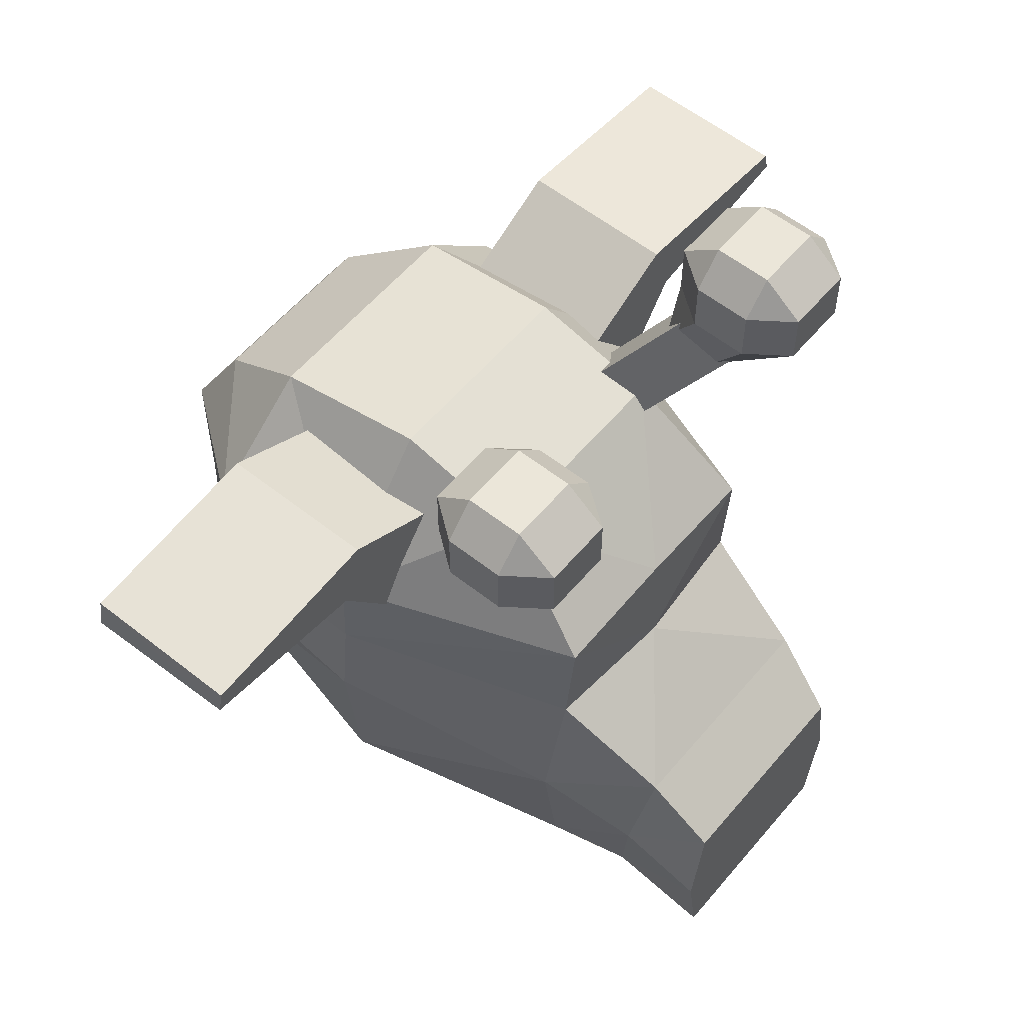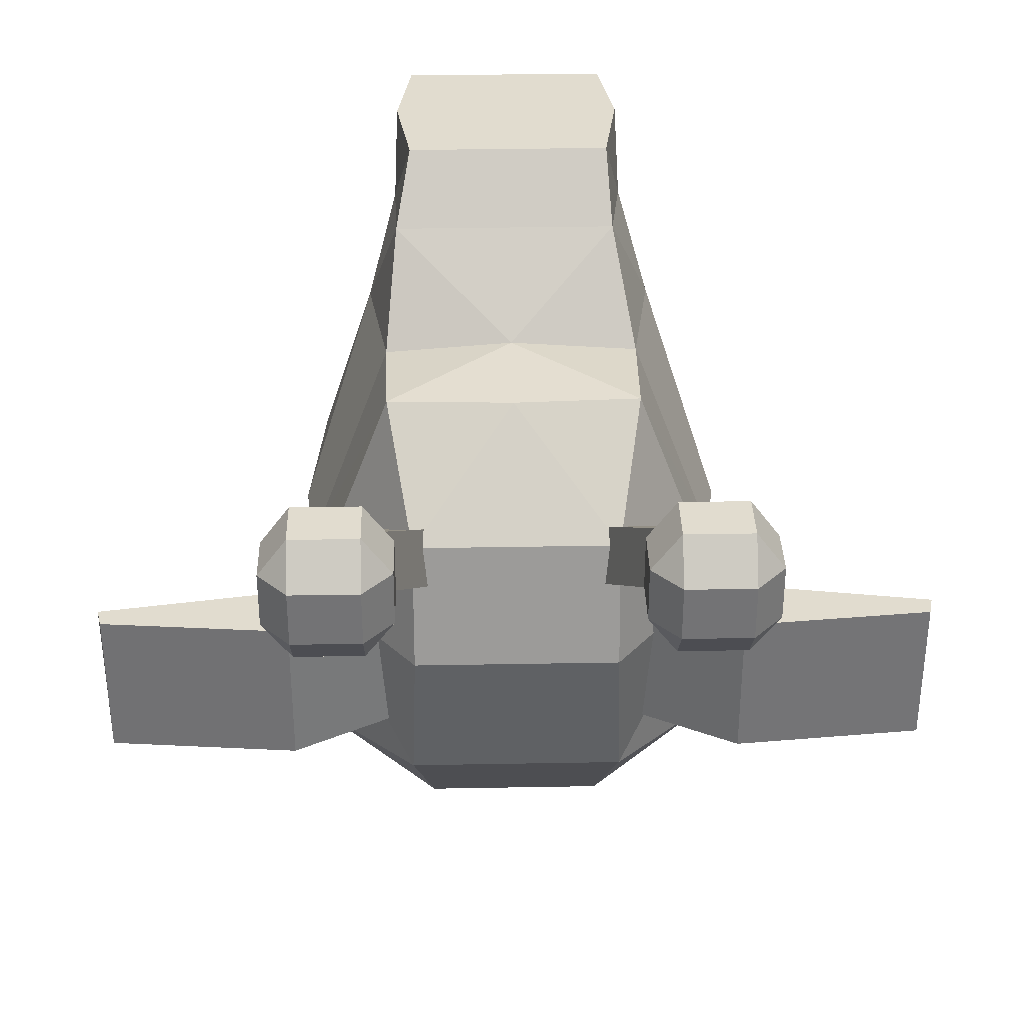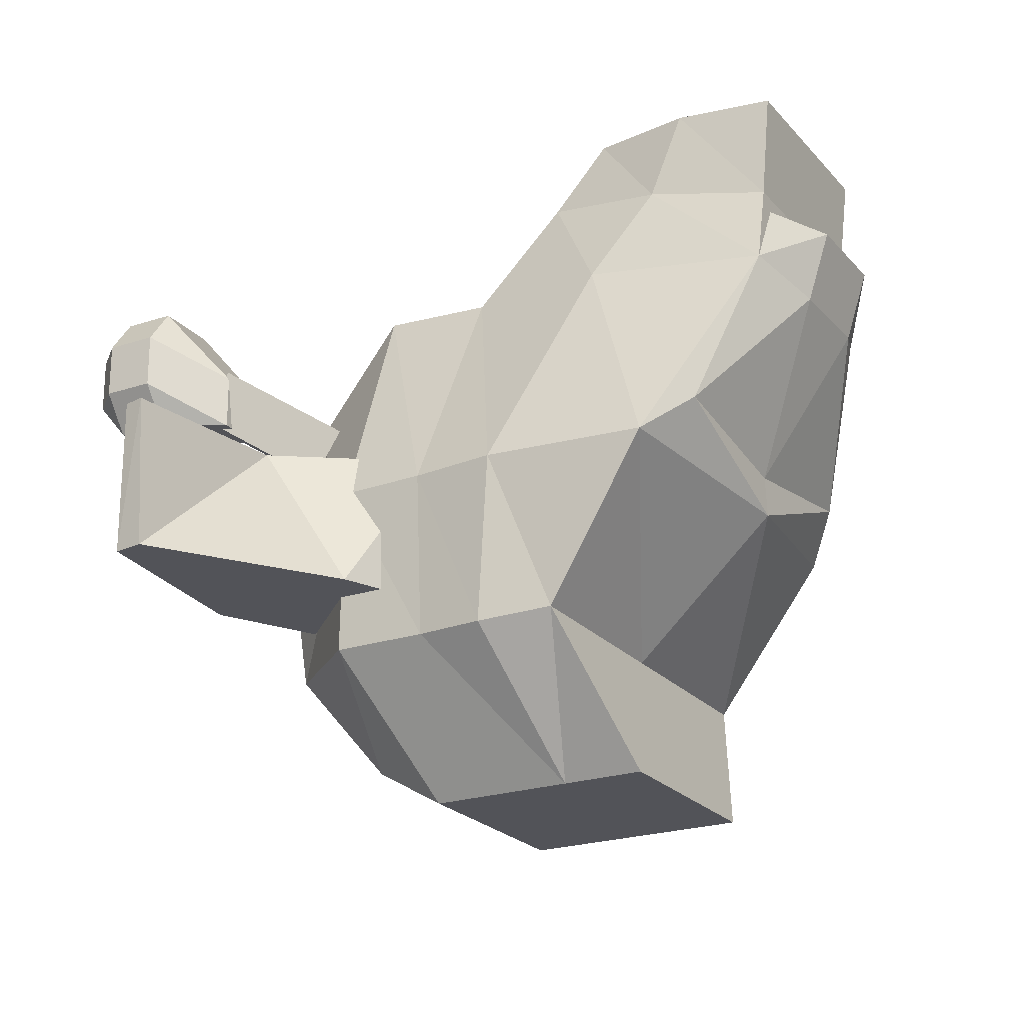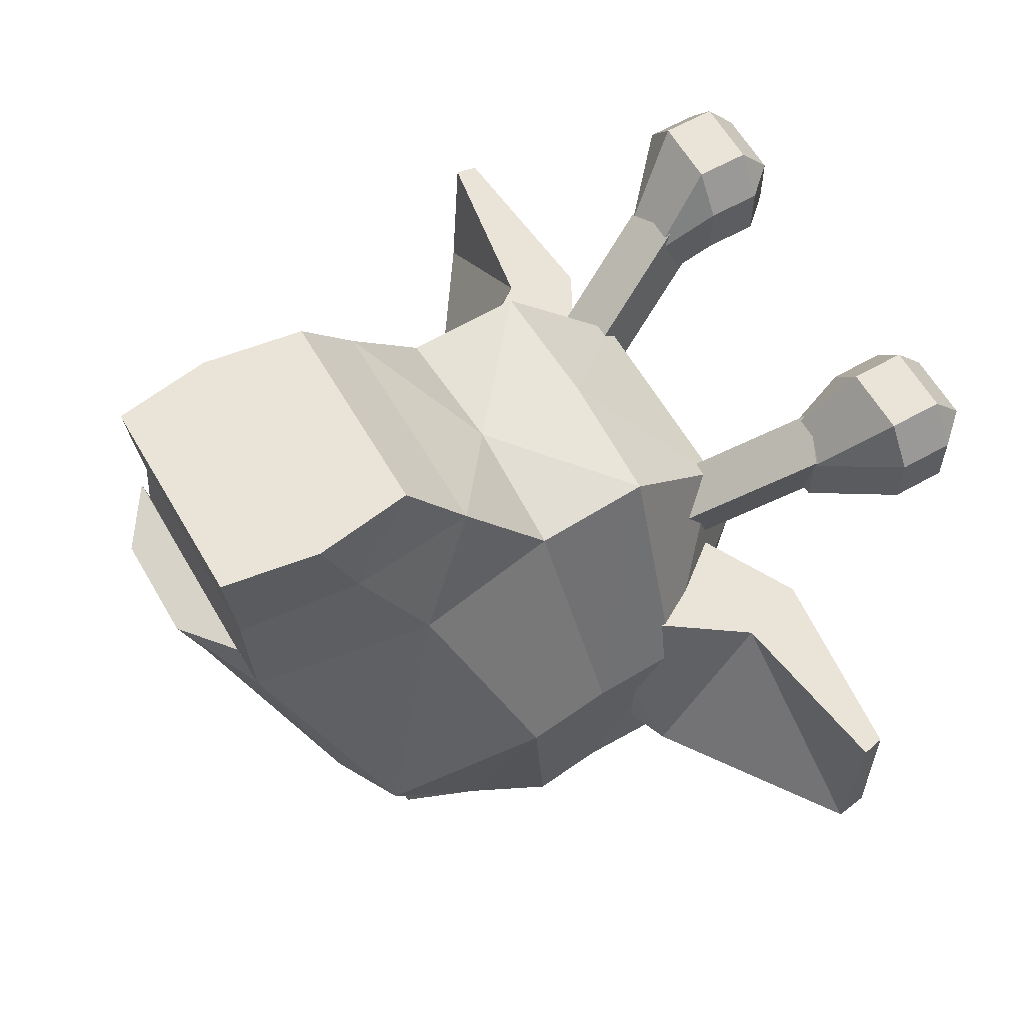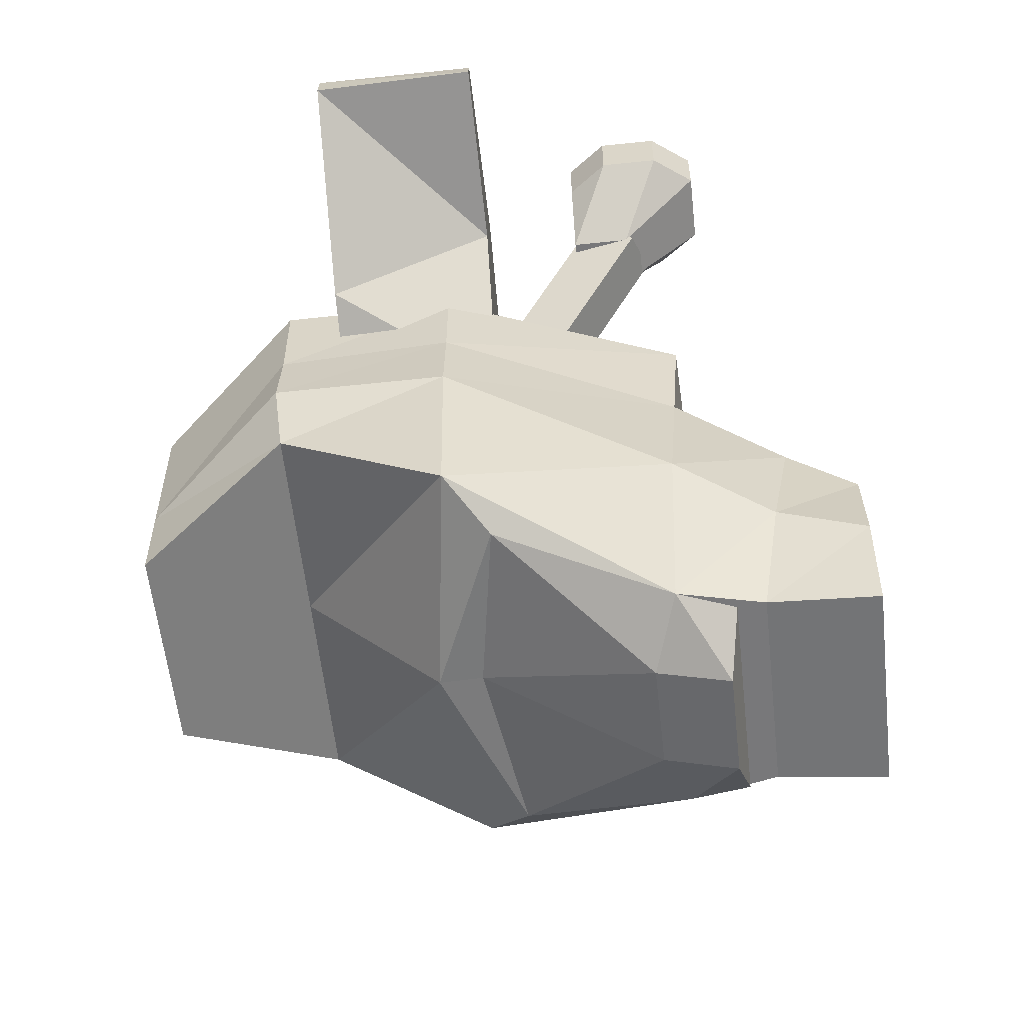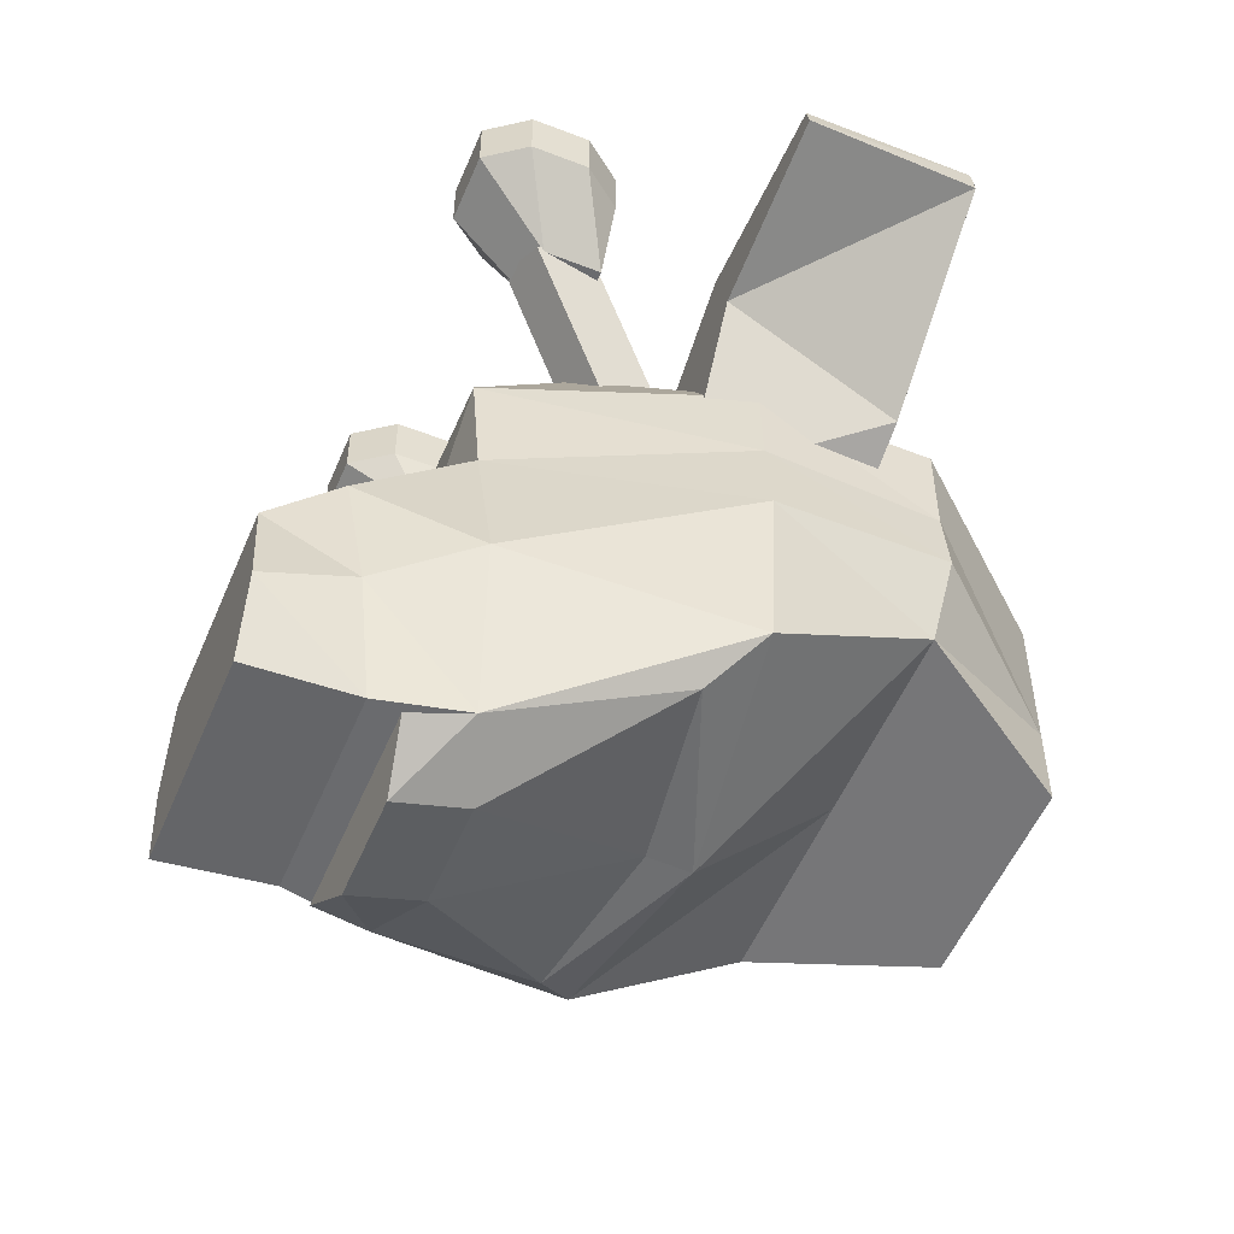
<metadata>
{"format":"obj","ext":"obj","renderer":"f3d","projection":"perspective","resolution":1024,"background":"white","views":[{"elev":57.1,"azim":-50.5,"up":"+Y"},{"elev":34.2,"azim":178.6,"up":"+Z"},{"elev":-22.7,"azim":-60.3,"up":"+Z"},{"elev":60.8,"azim":60.0,"up":"+Z"},{"elev":-57.6,"azim":-83.8,"up":"+Y"},{"elev":-53.4,"azim":67.4,"up":"+Y"}]}
</metadata>
<code>
o Head.003
v 1.017 3.37 -0.8512
v 1.235 4.271 0.2778
v 2.326 3.107 0.1477
v -0.8939 3.37 -0.8512
v -2.204 3.107 0.1477
v -1.113 4.271 0.2778
v 1.629 6.563 3.773
v 1.629 6.227 3.364
v 1.321 6.227 3.773
v 2.353 6.563 4.371
v 2.353 6.227 4.793
v 2.661 6.227 4.371
v 1.629 6.227 4.793
v 1.629 6.563 4.371
v 1.321 6.227 4.371
v 2.353 6.227 3.364
v 2.353 6.563 3.773
v 2.661 6.227 3.773
v 1.454 5.004 3.957
v 1.629 5.664 4.793
v 1.321 5.664 4.371
v 2.353 5.664 4.793
v 1.977 5.004 3.957
v 2.661 5.664 4.371
v 1.629 5.664 3.364
v 1.454 5.004 3.359
v 1.321 5.664 3.773
v 1.977 5.004 3.359
v 2.353 5.664 3.364
v 2.661 5.664 3.773
v -1.506 6.563 3.773
v -1.198 6.227 3.773
v -1.506 6.227 3.364
v -2.23 6.563 4.371
v -2.538 6.227 4.371
v -2.23 6.227 4.793
v -1.506 6.227 4.793
v -1.198 6.227 4.371
v -1.506 6.563 4.371
v -2.23 6.227 3.364
v -2.538 6.227 3.773
v -2.23 6.563 3.773
v -1.331 5.004 3.957
v -1.198 5.664 4.371
v -1.506 5.664 4.793
v -2.23 5.664 4.793
v -2.538 5.664 4.371
v -1.854 5.004 3.957
v -1.506 5.664 3.364
v -1.198 5.664 3.773
v -1.331 5.004 3.359
v -1.854 5.004 3.359
v -2.538 5.664 3.773
v -2.23 5.664 3.364
v 0.06131 -1.637 6.131
v 1.181 -1.637 6.131
v 0.06131 -0.6287 6.131
v 1.338 -0.6287 6.131
v 1.473 1.857 4.321
v 1.447 3.056 4.402
v 0.06131 1.9 4.449
v 0.06131 3.111 4.402
v 1.181 4.234 3.276
v 0.06131 4.234 3.276
v 0.06131 4.562 1.941
v 1.181 4.562 1.941
v 0.06131 4.271 0.2778
v 0.06131 3.37 -0.8512
v 2.366 3.046 1.934
v 1.344 0.9978 5.433
v 0.06131 0.9978 5.433
v 1.148 -1.525 5.013
v 0.06131 -1.525 5.013
v 1.379 -0.2775 5.226
v 1.181 0.4153 6.131
v 0.06131 0.4153 6.131
v -1.058 -1.637 6.131
v -1.215 -0.6287 6.131
v -1.324 3.056 4.402
v -1.35 1.857 4.321
v -2.243 3.046 1.934
v -2.274 2.108 1.934
v -1.058 4.234 3.276
v -2.204 2.084 0.147
v -1.058 4.562 1.941
v -1.111 0.9978 5.433
v -1.025 -1.525 5.013
v -1.256 -0.2775 5.226
v -1.058 0.4153 6.131
v -1.058 2.529 -1.342
v 0.06131 2.529 -1.342
v 1.181 2.529 -1.342
v 1.181 0.1131 -1.342
v 0.06131 0.1131 -1.342
v 1.181 0.9927 -1.342
v 0.06131 0.9927 -1.342
v -1.058 0.1131 -1.342
v -1.058 0.9927 -1.342
v 2.397 2.108 1.934
v 2.326 2.084 0.147
v 1.343 -1.521 4.136
v 2.325 -0.5272 1.934
v 1.694 0.3266 4.23
v 2.496 1.18 1.934
v 2.062 0.5789 0.2169
v 2.401 1.343 0.1372
v 0.06131 -1.521 4.008
v -2.374 1.18 1.934
v -2.202 -0.5272 1.934
v -1.571 0.3266 4.23
v -1.221 -1.521 4.136
v -2.278 1.343 0.1372
v -2.102 0.5789 0.2169
v -0.002371 -0.9698 1.658
v -0.04142 0.5789 0.2169
v 1.854 -0.9471 2.38
v 0.603 -1.783 3.874
v -0.002371 -0.9488 2.104
v 0.06131 -1.783 3.874
v -1.732 -0.9471 2.38
v -0.4803 -1.783 3.874
v 1.181 -1.608 4.723
v 0.06131 -1.608 4.723
v 0.603 -2.024 4.611
v 0.06131 -2.024 4.611
v -1.058 -1.608 4.723
v -0.4803 -2.024 4.611
v 1.463 3.611 3.101
v 1.997 5.007 4.033
v 0.9599 3.837 3.252
v 1.494 5.232 4.184
v 1.494 5.576 3.67
v 1.997 5.35 3.52
v 0.9599 4.18 2.738
v 1.463 3.954 2.587
v 1.991 6.563 3.773
v 1.991 6.227 3.364
v 1.991 6.563 4.371
v 1.991 6.227 4.793
v 1.991 5.664 4.793
v 1.715 5.004 3.957
v 1.991 5.664 3.364
v 1.715 5.004 3.359
v -1.868 6.563 3.773
v -1.868 6.227 3.364
v -1.868 6.563 4.371
v -1.868 6.227 4.793
v -1.868 5.664 4.793
v -1.593 5.004 3.957
v -1.868 5.664 3.364
v -1.593 5.004 3.359
v -1.371 5.232 4.184
v -1.875 5.007 4.033
v -0.8373 3.837 3.252
v -1.341 3.611 3.101
v -1.371 5.576 3.67
v -1.875 5.35 3.52
v -0.8373 4.18 2.738
v -1.341 3.954 2.587
v -1.594 2.327 2.409
v -1.344 3.963 2.409
v -2.651 3.829 2.409
v -2.42 4.536 2.409
v -1.344 3.963 0.7401
v -2.42 4.536 0.7401
v -1.594 2.327 0.7401
v -2.651 2.756 0.7401
v -4.47 4.348 2.409
v -4.47 4.348 0.7401
v -4.519 4.123 2.409
v -4.519 4.024 0.7401
v 1.716 2.327 2.409
v 2.774 3.829 2.409
v 1.466 3.963 2.409
v 2.543 4.536 2.409
v 1.466 3.963 0.7401
v 2.543 4.536 0.7401
v 2.774 2.756 0.7401
v 1.716 2.327 0.7401
v 4.642 4.024 0.7401
v 4.592 4.348 0.7401
v 4.642 4.123 2.409
v 4.592 4.348 2.409
f 1 2 3
f 4 5 6
f 7 8 9
f 10 11 12
f 13 14 15
f 16 17 18
f 19 20 21
f 22 23 24
f 25 26 27
f 28 29 30
f 31 32 33
f 34 35 36
f 37 38 39
f 40 41 42
f 43 44 45
f 46 47 48
f 49 50 51
f 52 53 54
f 55 56 57
f 57 56 58
f 59 60 61
f 61 60 62
f 60 63 62
f 62 63 64
f 65 64 66
f 66 64 63
f 2 67 66
f 66 67 65
f 2 1 67
f 67 1 68
f 66 69 2
f 2 69 3
f 66 63 69
f 69 63 60
f 59 61 70
f 70 61 71
f 72 55 73
f 55 72 56
f 74 58 72
f 72 58 56
f 70 71 75
f 75 71 76
f 55 57 77
f 77 57 78
f 62 79 61
f 61 79 80
f 81 82 79
f 79 82 80
f 64 83 62
f 62 83 79
f 5 84 81
f 81 84 82
f 65 85 64
f 64 85 83
f 6 85 67
f 67 85 65
f 68 4 67
f 67 4 6
f 5 81 6
f 6 81 85
f 79 83 81
f 81 83 85
f 80 86 61
f 61 86 71
f 73 55 87
f 87 55 77
f 77 78 87
f 87 78 88
f 86 89 71
f 71 89 76
f 4 90 5
f 5 90 84
f 68 91 4
f 4 91 90
f 91 1 92
f 1 91 68
f 93 94 95
f 95 94 96
f 97 98 94
f 94 98 96
f 59 99 60
f 60 99 69
f 3 69 100
f 100 69 99
f 100 92 3
f 92 1 3
f 101 102 103
f 103 102 104
f 102 105 104
f 104 105 106
f 106 105 95
f 95 105 93
f 101 72 107
f 107 72 73
f 103 74 101
f 101 74 72
f 108 109 110
f 110 109 111
f 112 113 108
f 108 113 109
f 112 98 113
f 113 98 97
f 73 87 107
f 107 87 111
f 87 88 111
f 111 88 110
f 114 109 115
f 115 109 113
f 94 115 97
f 97 115 113
f 94 93 115
f 115 93 105
f 102 114 105
f 105 114 115
f 116 117 118
f 118 117 119
f 120 118 121
f 121 118 119
f 102 116 114
f 114 116 118
f 102 101 116
f 116 101 117
f 122 123 124
f 124 123 125
f 109 114 120
f 120 114 118
f 126 127 123
f 123 127 125
f 109 120 111
f 111 120 121
f 101 107 122
f 122 107 123
f 119 117 125
f 125 117 124
f 117 101 124
f 124 101 122
f 111 126 107
f 107 126 123
f 121 127 111
f 111 127 126
f 121 119 127
f 127 119 125
f 58 75 57
f 57 75 76
f 78 57 89
f 89 57 76
f 78 89 88
f 88 89 86
f 88 86 110
f 110 86 80
f 82 108 80
f 80 108 110
f 84 112 82
f 82 112 108
f 112 84 98
f 98 84 90
f 96 98 91
f 91 98 90
f 95 96 92
f 92 96 91
f 92 100 95
f 95 100 106
f 104 106 99
f 99 106 100
f 103 104 59
f 59 104 99
f 74 103 70
f 70 103 59
f 58 74 75
f 75 74 70
f 128 129 130
f 130 129 131
f 131 129 132
f 132 129 133
f 132 133 134
f 134 133 135
f 134 135 130
f 130 135 128
f 128 135 129
f 129 135 133
f 134 130 132
f 132 130 131
f 15 14 9
f 9 14 7
f 7 136 8
f 8 136 137
f 136 7 138
f 138 7 14
f 136 138 17
f 17 138 10
f 21 20 15
f 15 20 13
f 14 13 138
f 138 13 139
f 138 139 10
f 10 139 11
f 24 12 22
f 22 12 11
f 140 22 139
f 139 22 11
f 139 13 140
f 140 13 20
f 16 137 17
f 17 137 136
f 10 12 17
f 17 12 18
f 30 18 24
f 24 18 12
f 21 15 27
f 27 15 9
f 19 141 20
f 20 141 140
f 141 23 140
f 140 23 22
f 16 18 29
f 29 18 30
f 27 9 25
f 25 9 8
f 25 8 142
f 142 8 137
f 142 137 29
f 29 137 16
f 26 19 27
f 27 19 21
f 28 30 23
f 23 30 24
f 141 19 143
f 143 19 26
f 141 143 23
f 23 143 28
f 26 25 143
f 143 25 142
f 143 142 28
f 28 142 29
f 38 32 39
f 39 32 31
f 31 33 144
f 144 33 145
f 144 146 31
f 31 146 39
f 144 42 146
f 146 42 34
f 44 38 45
f 45 38 37
f 39 146 37
f 37 146 147
f 146 34 147
f 147 34 36
f 47 46 35
f 35 46 36
f 148 147 46
f 46 147 36
f 147 148 37
f 37 148 45
f 40 42 145
f 145 42 144
f 34 42 35
f 35 42 41
f 53 47 41
f 41 47 35
f 44 50 38
f 38 50 32
f 148 149 45
f 45 149 43
f 46 48 148
f 148 48 149
f 40 54 41
f 41 54 53
f 50 49 32
f 32 49 33
f 49 150 33
f 33 150 145
f 150 54 145
f 145 54 40
f 51 50 43
f 43 50 44
f 47 53 48
f 48 53 52
f 149 151 43
f 43 151 51
f 149 48 151
f 151 48 52
f 150 49 151
f 151 49 51
f 54 150 52
f 52 150 151
f 152 153 154
f 154 153 155
f 152 156 153
f 153 156 157
f 156 158 157
f 157 158 159
f 158 154 159
f 159 154 155
f 155 153 159
f 159 153 157
f 158 156 154
f 154 156 152
f 160 161 162
f 162 161 163
f 161 164 163
f 163 164 165
f 166 167 164
f 164 167 165
f 166 160 167
f 167 160 162
f 168 169 170
f 170 169 171
f 166 164 160
f 160 164 161
f 163 165 168
f 168 165 169
f 167 171 165
f 165 171 169
f 170 171 162
f 162 171 167
f 163 168 162
f 162 168 170
f 172 173 174
f 174 173 175
f 174 175 176
f 176 175 177
f 177 178 176
f 176 178 179
f 179 178 172
f 172 178 173
f 180 181 182
f 182 181 183
f 179 172 176
f 176 172 174
f 175 183 177
f 177 183 181
f 178 177 180
f 180 177 181
f 178 180 173
f 173 180 182
f 175 173 183
f 183 173 182

</code>
